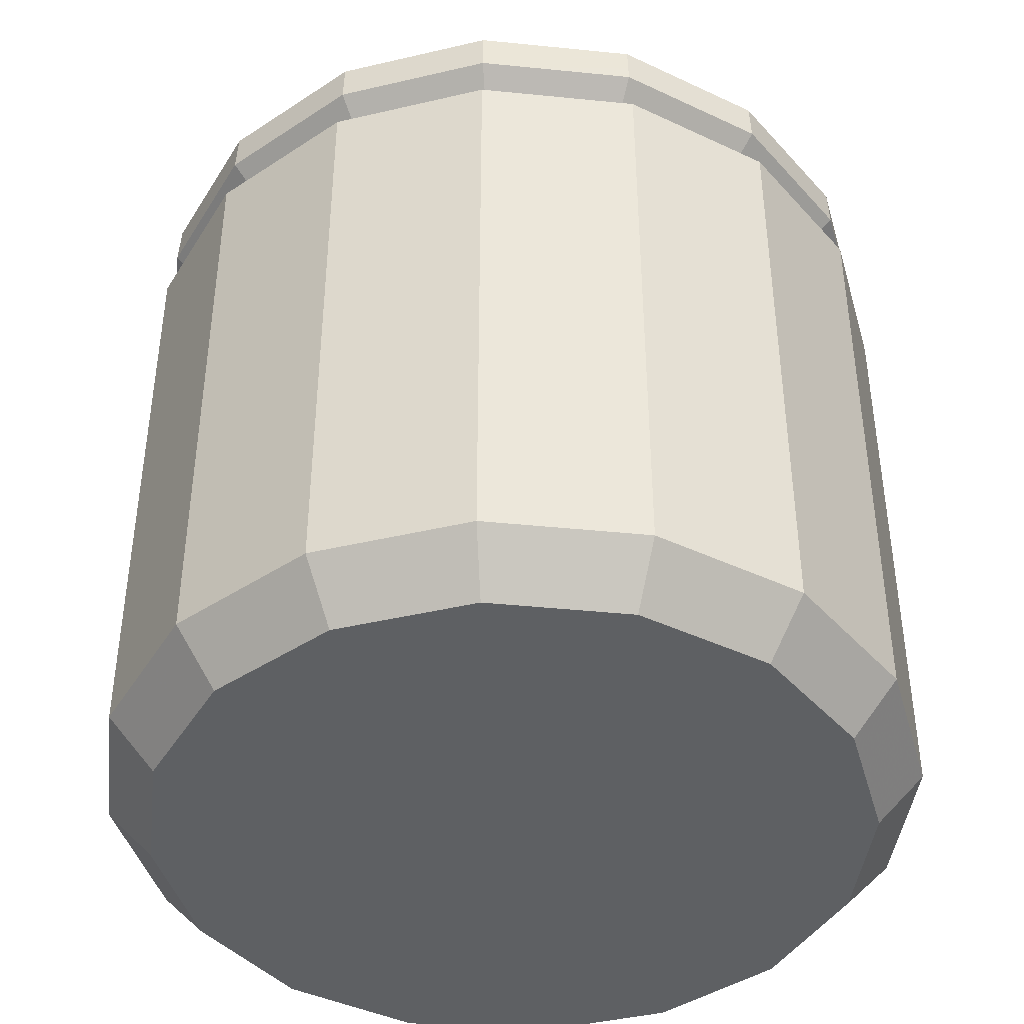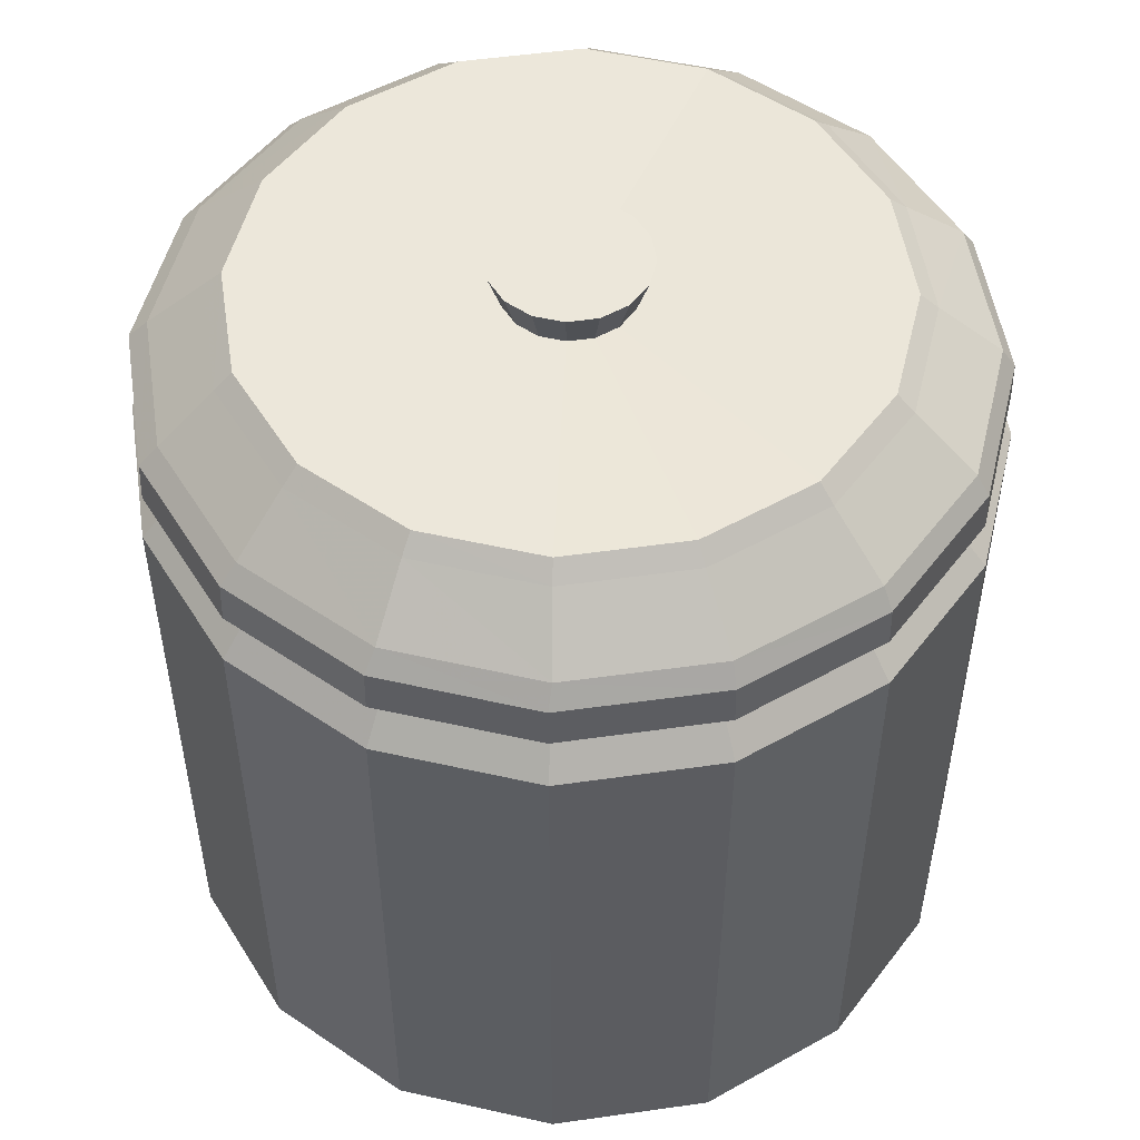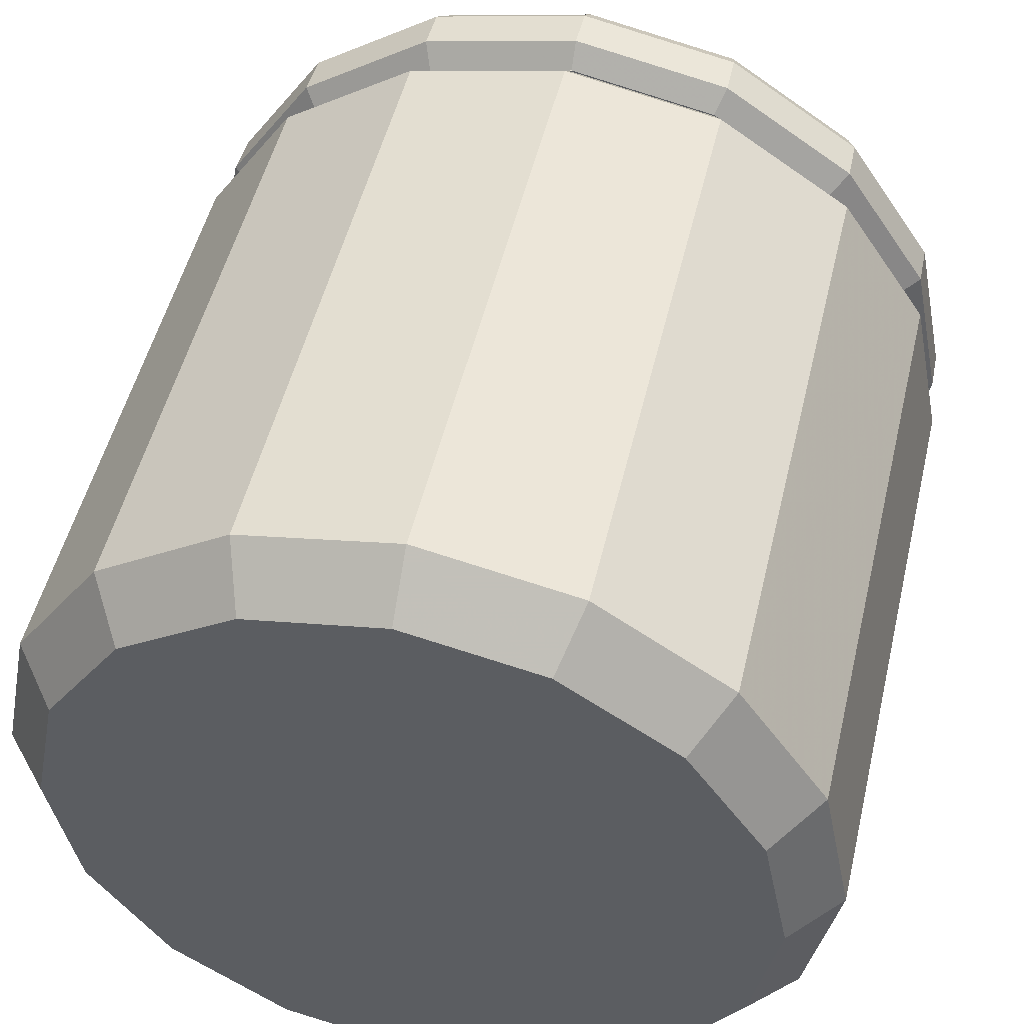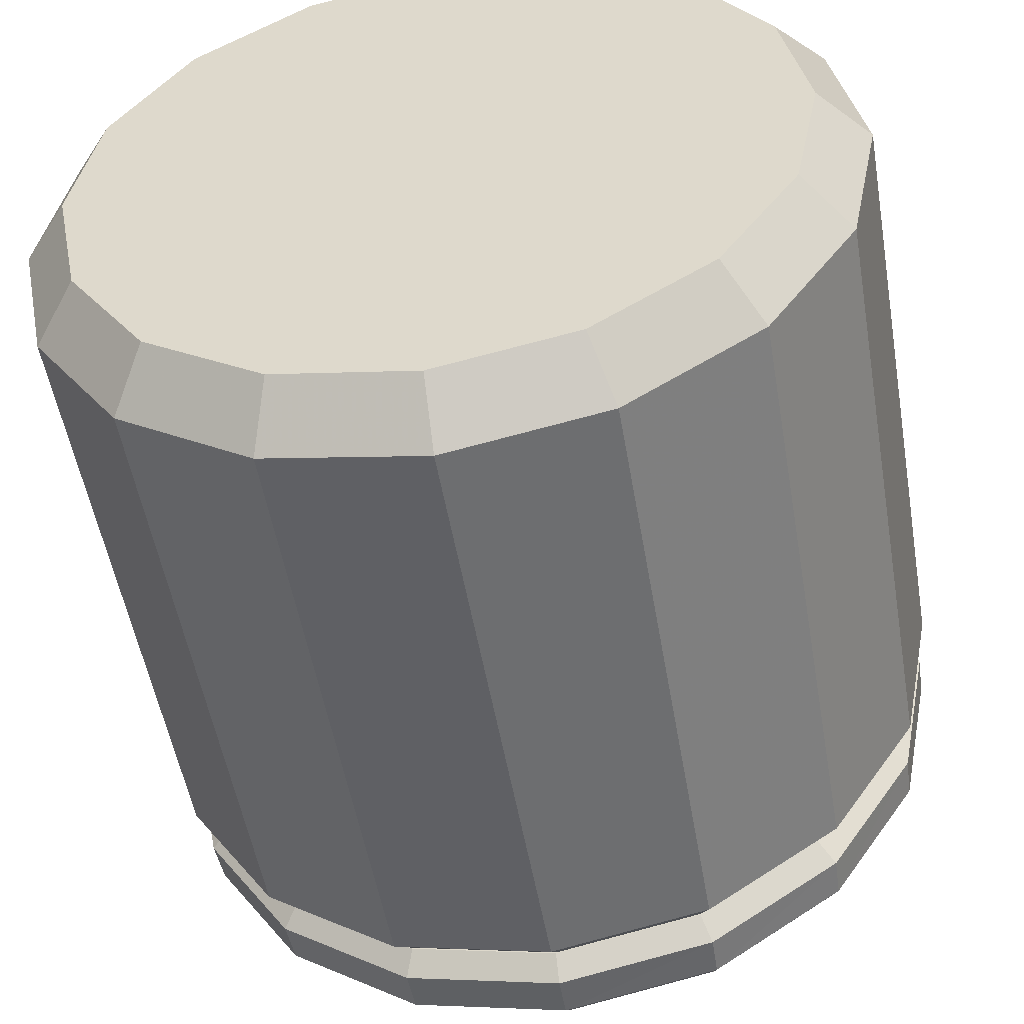
<metadata>
{"format":"obj","ext":"obj","renderer":"f3d","projection":"perspective","resolution":1024,"background":"white","views":[{"elev":-42.6,"azim":-63.1,"up":"+Y"},{"elev":51.8,"azim":-20.0,"up":"+Y"},{"elev":50.2,"azim":13.2,"up":"+Z"},{"elev":-51.9,"azim":9.7,"up":"+Z"}]}
</metadata>
<code>
v 2.74 39.65 -1.409
v 2.967 39.65 -0.2668
v 14.35 39.91 -0.2668
v 13.26 39.91 -5.767
v 2.093 39.65 -2.377
v 10.14 39.91 -10.43
v 1.124 39.65 -3.024
v 5.482 39.91 -13.55
v -0.0179 39.65 -3.251
v -0.0179 39.91 -14.64
v -1.16 39.65 -3.024
v -5.518 39.91 -13.55
v -2.128 39.65 -2.377
v -10.18 39.91 -10.43
v -2.775 39.65 -1.409
v -13.3 39.91 -5.767
v -3.003 39.65 -0.2668
v -14.39 39.91 -0.2668
v -2.775 39.65 0.8754
v -13.3 39.91 5.233
v -2.128 39.65 1.844
v -10.18 39.91 9.896
v -1.16 39.65 2.491
v -5.518 39.91 13.01
v -0.0179 39.65 2.718
v -0.0179 39.91 14.11
v 1.124 39.65 2.491
v 5.482 39.91 13.01
v 2.093 39.65 1.844
v 10.14 39.91 9.896
v 2.74 39.65 0.8754
v 13.26 39.91 5.233
v 17.28 35.82 -7.438
v 18.71 35.81 -0.2714
v 18.78 33.91 -0.2668
v 17.35 33.91 -7.46
v 13.21 35.85 -13.51
v 13.27 33.91 -13.56
v 7.136 35.87 -17.55
v 7.175 33.91 -17.63
v -0.0231 35.88 -18.97
v -0.0179 33.91 -19.06
v -7.176 35.9 -17.54
v -7.211 33.91 -17.63
v -13.24 35.9 -13.49
v -13.31 33.91 -13.56
v -17.29 35.9 -7.422
v -17.38 33.91 -7.46
v -18.72 35.9 -0.27
v -18.81 33.91 -0.2668
v -17.3 35.88 6.886
v -17.38 33.91 6.926
v -13.25 35.87 12.96
v -13.31 33.91 13.02
v -7.187 35.85 17.02
v -7.211 33.91 17.1
v -0.0244 35.82 18.46
v -0.0179 33.91 18.53
v 7.146 35.81 17.04
v 7.175 33.91 17.1
v 13.23 35.8 12.98
v 13.27 33.91 13.02
v 17.29 35.8 6.901
v 17.35 33.91 6.926
v 16.7 36.78 -7.071
v 18.07 36.77 -0.193
v 12.79 36.79 -12.9
v 6.96 36.81 -16.78
v 0.0904 36.82 -18.13
v -6.773 36.83 -16.76
v -12.59 36.84 -12.87
v -16.47 36.84 -7.056
v -17.84 36.83 -0.1946
v -16.48 36.82 6.671
v -12.6 36.81 12.5
v -6.782 36.79 16.4
v 0.0921 36.78 17.78
v 6.974 36.77 16.42
v 12.81 36.76 12.53
v 16.71 36.76 6.69
v 14.03 39.17 -6.085
v 15.18 39.18 -0.2677
v 10.73 39.17 -11.02
v 5.8 39.17 -14.32
v -0.0195 39.16 -15.48
v -5.841 39.16 -14.32
v -10.78 39.16 -11.03
v -14.08 39.16 -6.09
v -15.23 39.16 -0.2678
v -14.07 39.16 5.553
v -10.77 39.17 10.49
v -5.838 39.17 13.78
v -0.0194 39.17 14.93
v 5.798 39.18 13.78
v 10.73 39.18 10.48
v 14.02 39.18 5.549
v 3.276 41.4 -1.631
v 3.547 41.4 -0.2668
v 2.503 41.4 -2.788
v 1.346 41.4 -3.561
v -0.0179 41.4 -3.832
v -1.382 41.4 -3.561
v -2.539 41.4 -2.788
v -3.312 41.4 -1.631
v -3.583 41.4 -0.2668
v -3.312 41.4 1.098
v -2.539 41.4 2.254
v -1.382 41.4 3.027
v -0.0179 41.4 3.299
v 1.346 41.4 3.027
v 2.503 41.4 2.254
v 3.276 41.4 1.098
v 13.91 38.96 -0.2668
v 2.176 38.96 -0.2668
v 2.009 38.96 -1.107
v 12.85 38.96 -5.597
v 1.534 38.96 -1.818
v 9.831 38.96 -10.12
v 0.8218 38.96 -2.294
v 5.312 38.96 -13.14
v -0.0179 38.96 -2.461
v -0.0179 38.96 -14.2
v -0.8577 38.96 -2.294
v -5.348 38.96 -13.14
v -1.57 38.96 -1.818
v -9.867 38.96 -10.12
v -2.045 38.96 -1.107
v -12.89 38.96 -5.597
v -2.212 38.96 -0.2668
v -13.95 38.96 -0.2668
v -2.045 38.96 0.573
v -12.89 38.96 5.064
v -1.57 38.96 1.285
v -9.867 38.96 9.582
v -0.8577 38.96 1.761
v -5.348 38.96 12.6
v -0.0179 38.96 1.928
v -0.0179 38.96 13.66
v 0.8218 38.96 1.761
v 5.312 38.96 12.6
v 1.534 38.96 1.285
v 9.831 38.96 9.582
v 2.009 38.96 0.573
v 12.85 38.96 5.064
v 17.73 33.03 -0.2668
v 17.71 35.49 -0.2668
v 16.36 35.49 -7.051
v 16.38 33.03 -7.057
v 12.52 35.49 -12.8
v 12.53 33.03 -12.81
v 6.766 35.49 -16.65
v 6.773 33.03 -16.66
v -0.0179 35.49 -18
v -0.0179 33.03 -18.01
v -6.802 35.49 -16.65
v -6.809 33.03 -16.66
v -12.55 35.49 -12.8
v -12.57 33.03 -12.81
v -16.4 35.49 -7.051
v -16.41 33.03 -7.057
v -17.75 35.49 -0.2668
v -17.76 33.03 -0.2668
v -16.4 35.49 6.518
v -16.41 33.03 6.524
v -12.55 35.49 12.27
v -12.57 33.03 12.28
v -6.802 35.49 16.11
v -6.809 33.03 16.13
v -0.0179 35.49 17.46
v -0.0179 33.03 17.48
v 6.766 35.49 16.11
v 6.773 33.03 16.13
v 12.52 35.49 12.27
v 12.53 33.03 12.28
v 16.36 35.49 6.518
v 16.38 33.03 6.524
v 17.3 36.06 -0.1997
v 15.99 36.06 -6.788
v 12.26 36.06 -12.37
v 6.671 36.06 -16.11
v 0.0824 36.06 -17.42
v -6.506 36.06 -16.11
v -12.09 36.06 -12.37
v -15.82 36.06 -6.788
v -17.14 36.06 -0.1998
v -15.82 36.06 6.389
v -12.09 36.06 11.97
v -6.506 36.06 15.71
v 0.0824 36.06 17.02
v 6.671 36.06 15.71
v 12.26 36.06 11.97
v 15.99 36.06 6.389
v 13.37 38.4 -5.814
v 14.48 38.4 -0.2668
v 10.23 38.4 -10.52
v 5.529 38.4 -13.66
v -0.0179 38.4 -14.76
v -5.565 38.4 -13.66
v -10.27 38.4 -10.52
v -13.41 38.4 -5.814
v -14.51 38.4 -0.2668
v -13.41 38.4 5.28
v -10.27 38.4 9.982
v -5.565 38.4 13.12
v -0.0179 38.4 14.23
v 5.529 38.4 13.12
v 10.23 38.4 9.982
v 13.37 38.4 5.28
v 2.679 40.8 -0.2668
v 2.474 40.8 -1.299
v 1.889 40.8 -2.174
v 1.014 40.8 -2.758
v -0.0179 40.8 -2.963
v -1.05 40.8 -2.758
v -1.925 40.8 -2.174
v -2.509 40.8 -1.299
v -2.715 40.8 -0.2668
v -2.509 40.8 0.7652
v -1.925 40.8 1.64
v -1.05 40.8 2.225
v -0.0179 40.8 2.43
v 1.014 40.8 2.225
v 1.889 40.8 1.64
v 2.474 40.8 0.7652
v 17.65 31.41 -7.585
v 19.1 31.41 -0.2744
v 19.11 2.855 -0.2744
v 17.65 2.855 -7.587
v 13.51 31.41 -13.78
v 13.51 2.855 -13.79
v 7.311 31.41 -17.92
v 7.312 2.855 -17.93
v -0.0001 31.41 -19.38
v -0.0001 2.855 -19.38
v -7.311 31.41 -17.92
v -7.312 2.855 -17.93
v -13.51 31.41 -13.78
v -13.51 2.855 -13.79
v -17.65 31.41 -7.585
v -17.65 2.855 -7.587
v -19.1 31.41 -0.2744
v -19.11 2.855 -0.2744
v -17.65 31.41 7.036
v -17.65 2.855 7.038
v -13.51 31.41 13.23
v -13.51 2.855 13.24
v -7.311 31.41 17.38
v -7.312 2.855 17.38
v -0.0001 31.41 18.83
v -0.0001 2.855 18.83
v 7.311 31.41 17.38
v 7.312 2.855 17.38
v 13.51 31.41 13.23
v 13.51 2.855 13.24
v 17.65 31.41 7.036
v 17.65 2.855 7.038
v 15.57 0.3516 -6.722
v 16.85 0.3516 -0.2744
v 11.91 0.3516 -12.19
v 6.448 0.3516 -15.84
v -0.0001 0.3516 -17.12
v -6.448 0.3516 -15.84
v -11.91 0.3516 -12.19
v -15.57 0.3516 -6.722
v -16.85 0.3516 -0.2744
v -15.57 0.3516 6.173
v -11.91 0.3516 11.64
v -6.448 0.3516 15.29
v -0.0001 0.3516 16.57
v 6.448 0.3516 15.29
v 11.91 0.3516 11.64
v 15.57 0.3516 6.173
v 17.61 33.1 -0.2734
v 16.27 33.1 -7.01
v 12.45 33.11 -12.72
v 6.738 33.11 -16.54
v 0.0014 33.11 -17.88
v -6.735 33.11 -16.54
v -12.45 33.11 -12.72
v -16.26 33.11 -7.01
v -17.6 33.11 -0.2734
v -16.26 33.11 6.463
v -12.45 33.11 12.17
v -6.736 33.11 15.99
v 0.0014 33.1 17.33
v 6.738 33.1 15.99
v 12.45 33.1 12.18
v 16.27 33.1 6.464
v 18.17 3.2 -0.2744
v 18.17 31.06 -0.2744
v 16.79 31.06 -7.227
v 16.79 3.2 -7.227
v 12.85 31.06 -13.12
v 12.85 3.2 -13.12
v 6.953 31.06 -17.06
v 6.953 3.2 -17.06
v -0.0001 31.06 -18.44
v -0.0001 3.2 -18.44
v -6.953 31.06 -17.06
v -6.953 3.2 -17.06
v -12.85 31.06 -13.12
v -12.85 3.2 -13.12
v -16.79 31.06 -7.227
v -16.79 3.2 -7.227
v -18.17 31.06 -0.2744
v -18.17 3.2 -0.2744
v -16.79 31.06 6.679
v -16.79 3.2 6.679
v -12.85 31.06 12.57
v -12.85 3.2 12.57
v -6.953 31.06 16.51
v -6.953 3.2 16.51
v -0.0001 31.06 17.89
v -0.0001 3.2 17.89
v 6.953 31.06 16.51
v 6.953 3.2 16.51
v 12.85 31.06 12.57
v 12.85 3.2 12.57
v 16.79 31.06 6.679
v 16.79 3.2 6.679
v 15.15 1.246 -6.551
v 16.4 1.246 -0.2744
v 11.6 1.246 -11.87
v 6.277 1.246 -15.43
v -0.0001 1.246 -16.68
v -6.277 1.246 -15.43
v -11.6 1.246 -11.87
v -15.15 1.246 -6.551
v -16.4 1.246 -0.2744
v -15.15 1.246 6.003
v -11.6 1.246 11.32
v -6.277 1.246 14.88
v -0.0001 1.246 16.13
v 6.277 1.246 14.88
v 11.6 1.246 11.32
v 15.15 1.246 6.003
v 16.88 32.42 -0.2734
v 15.6 32.42 -6.733
v 11.94 32.42 -12.21
v 6.46 32.42 -15.87
v 0.0013 32.42 -17.15
v -6.458 32.42 -15.87
v -11.93 32.42 -12.21
v -15.59 32.42 -6.733
v -16.88 32.42 -0.2734
v -15.59 32.42 6.186
v -11.93 32.42 11.66
v -6.458 32.42 15.32
v 0.0013 32.42 16.61
v 6.46 32.42 15.32
v 11.94 32.42 11.66
v 15.6 32.42 6.186
f 1 2 3 4
f 5 1 4 6
f 7 5 6 8
f 9 7 8 10
f 11 9 10 12
f 13 11 12 14
f 15 13 14 16
f 17 15 16 18
f 19 17 18 20
f 21 19 20 22
f 23 21 22 24
f 25 23 24 26
f 27 25 26 28
f 29 27 28 30
f 31 29 30 32
f 2 31 32 3
f 33 34 35 36
f 37 33 36 38
f 39 37 38 40
f 41 39 40 42
f 43 41 42 44
f 45 43 44 46
f 47 45 46 48
f 49 47 48 50
f 51 49 50 52
f 53 51 52 54
f 55 53 54 56
f 57 55 56 58
f 59 57 58 60
f 61 59 60 62
f 63 61 62 64
f 34 63 64 35
f 33 65 66 34
f 37 67 65 33
f 39 68 67 37
f 41 69 68 39
f 43 70 69 41
f 45 71 70 43
f 47 72 71 45
f 49 73 72 47
f 51 74 73 49
f 53 75 74 51
f 55 76 75 53
f 57 77 76 55
f 59 78 77 57
f 61 79 78 59
f 63 80 79 61
f 34 66 80 63
f 81 4 3 82
f 83 6 4 81
f 84 8 6 83
f 85 10 8 84
f 86 12 10 85
f 87 14 12 86
f 88 16 14 87
f 89 18 16 88
f 90 20 18 89
f 91 22 20 90
f 92 24 22 91
f 93 26 24 92
f 94 28 26 93
f 95 30 28 94
f 96 32 30 95
f 82 3 32 96
f 97 98 2 1
f 99 97 1 5
f 100 99 5 7
f 101 100 7 9
f 102 101 9 11
f 103 102 11 13
f 104 103 13 15
f 105 104 15 17
f 106 105 17 19
f 107 106 19 21
f 108 107 21 23
f 109 108 23 25
f 110 109 25 27
f 111 110 27 29
f 112 111 29 31
f 98 112 31 2
f 72 88 87 71
f 74 90 89 73
f 73 89 88 72
f 75 91 90 74
f 76 92 91 75
f 77 93 92 76
f 78 94 93 77
f 79 95 94 78
f 80 96 95 79
f 66 82 96 80
f 65 81 82 66
f 67 83 81 65
f 68 84 83 67
f 69 85 84 68
f 70 86 85 69
f 71 87 86 70
f 98 97 99 100
f 98 110 111 112
f 98 100 109 110
f 103 100 101 102
f 106 103 104 105
f 109 106 107 108
f 109 100 103 106
f 113 114 115 116
f 116 115 117 118
f 118 117 119 120
f 120 119 121 122
f 122 121 123 124
f 124 123 125 126
f 126 125 127 128
f 128 127 129 130
f 130 129 131 132
f 132 131 133 134
f 134 133 135 136
f 136 135 137 138
f 138 137 139 140
f 140 139 141 142
f 142 141 143 144
f 144 143 114 113
f 145 146 147 148
f 148 147 149 150
f 150 149 151 152
f 152 151 153 154
f 154 153 155 156
f 156 155 157 158
f 158 157 159 160
f 160 159 161 162
f 162 161 163 164
f 164 163 165 166
f 166 165 167 168
f 168 167 169 170
f 170 169 171 172
f 172 171 173 174
f 174 173 175 176
f 176 175 146 145
f 177 178 147 146
f 178 179 149 147
f 179 180 151 149
f 180 181 153 151
f 181 182 155 153
f 182 183 157 155
f 183 184 159 157
f 184 185 161 159
f 185 186 163 161
f 186 187 165 163
f 187 188 167 165
f 188 189 169 167
f 189 190 171 169
f 190 191 173 171
f 191 192 175 173
f 192 177 146 175
f 113 116 193 194
f 116 118 195 193
f 118 120 196 195
f 120 122 197 196
f 122 124 198 197
f 124 126 199 198
f 126 128 200 199
f 128 130 201 200
f 130 132 202 201
f 132 134 203 202
f 134 136 204 203
f 136 138 205 204
f 138 140 206 205
f 140 142 207 206
f 142 144 208 207
f 144 113 194 208
f 114 209 210 115
f 115 210 211 117
f 117 211 212 119
f 119 212 213 121
f 121 213 214 123
f 123 214 215 125
f 125 215 216 127
f 127 216 217 129
f 129 217 218 131
f 131 218 219 133
f 133 219 220 135
f 135 220 221 137
f 137 221 222 139
f 139 222 223 141
f 141 223 224 143
f 143 224 209 114
f 199 200 184 183
f 201 202 186 185
f 200 201 185 184
f 202 203 187 186
f 203 204 188 187
f 204 205 189 188
f 205 206 190 189
f 206 207 191 190
f 207 208 192 191
f 208 194 177 192
f 194 193 178 177
f 193 195 179 178
f 195 196 180 179
f 196 197 181 180
f 197 198 182 181
f 198 199 183 182
f 211 210 209 212
f 223 222 209 224
f 221 212 209 222
f 213 212 215 214
f 216 215 218 217
f 219 218 221 220
f 215 212 221 218
f 145 148 36 35
f 148 150 38 36
f 150 152 40 38
f 152 154 42 40
f 154 156 44 42
f 156 158 46 44
f 158 160 48 46
f 160 162 50 48
f 162 164 52 50
f 164 166 54 52
f 166 168 56 54
f 168 170 58 56
f 170 172 60 58
f 172 174 62 60
f 174 176 64 62
f 176 145 35 64
f 225 226 227 228
f 229 225 228 230
f 231 229 230 232
f 233 231 232 234
f 235 233 234 236
f 237 235 236 238
f 239 237 238 240
f 241 239 240 242
f 243 241 242 244
f 245 243 244 246
f 247 245 246 248
f 249 247 248 250
f 251 249 250 252
f 253 251 252 254
f 255 253 254 256
f 226 255 256 227
f 257 228 227 258
f 259 230 228 257
f 260 232 230 259
f 261 234 232 260
f 262 236 234 261
f 263 238 236 262
f 264 240 238 263
f 265 242 240 264
f 266 244 242 265
f 267 246 244 266
f 268 248 246 267
f 269 250 248 268
f 270 252 250 269
f 271 254 252 270
f 272 256 254 271
f 258 227 256 272
f 273 226 225 274
f 274 225 229 275
f 275 229 231 276
f 276 231 233 277
f 277 233 235 278
f 278 235 237 279
f 279 237 239 280
f 280 239 241 281
f 281 241 243 282
f 282 243 245 283
f 283 245 247 284
f 284 247 249 285
f 285 249 251 286
f 286 251 253 287
f 287 253 255 288
f 288 255 226 273
f 257 258 270 267
f 257 261 260 259
f 261 264 263 262
f 264 267 266 265
f 267 270 269 268
f 270 258 272 271
f 257 267 264 261
f 289 290 291 292
f 292 291 293 294
f 294 293 295 296
f 296 295 297 298
f 298 297 299 300
f 300 299 301 302
f 302 301 303 304
f 304 303 305 306
f 306 305 307 308
f 308 307 309 310
f 310 309 311 312
f 312 311 313 314
f 314 313 315 316
f 316 315 317 318
f 318 317 319 320
f 320 319 290 289
f 289 292 321 322
f 292 294 323 321
f 294 296 324 323
f 296 298 325 324
f 298 300 326 325
f 300 302 327 326
f 302 304 328 327
f 304 306 329 328
f 306 308 330 329
f 308 310 331 330
f 310 312 332 331
f 312 314 333 332
f 314 316 334 333
f 316 318 335 334
f 318 320 336 335
f 320 289 322 336
f 291 290 337 338
f 293 291 338 339
f 295 293 339 340
f 297 295 340 341
f 299 297 341 342
f 301 299 342 343
f 303 301 343 344
f 305 303 344 345
f 307 305 345 346
f 309 307 346 347
f 311 309 347 348
f 313 311 348 349
f 315 313 349 350
f 317 315 350 351
f 319 317 351 352
f 290 319 352 337
f 334 322 321 331
f 324 325 321 323
f 327 328 325 326
f 330 331 328 329
f 333 334 331 332
f 336 322 334 335
f 328 331 321 325
f 338 337 273 274
f 339 338 274 275
f 340 339 275 276
f 341 340 276 277
f 342 341 277 278
f 343 342 278 279
f 344 343 279 280
f 345 344 280 281
f 346 345 281 282
f 347 346 282 283
f 348 347 283 284
f 349 348 284 285
f 350 349 285 286
f 351 350 286 287
f 352 351 287 288
f 337 352 288 273

</code>
